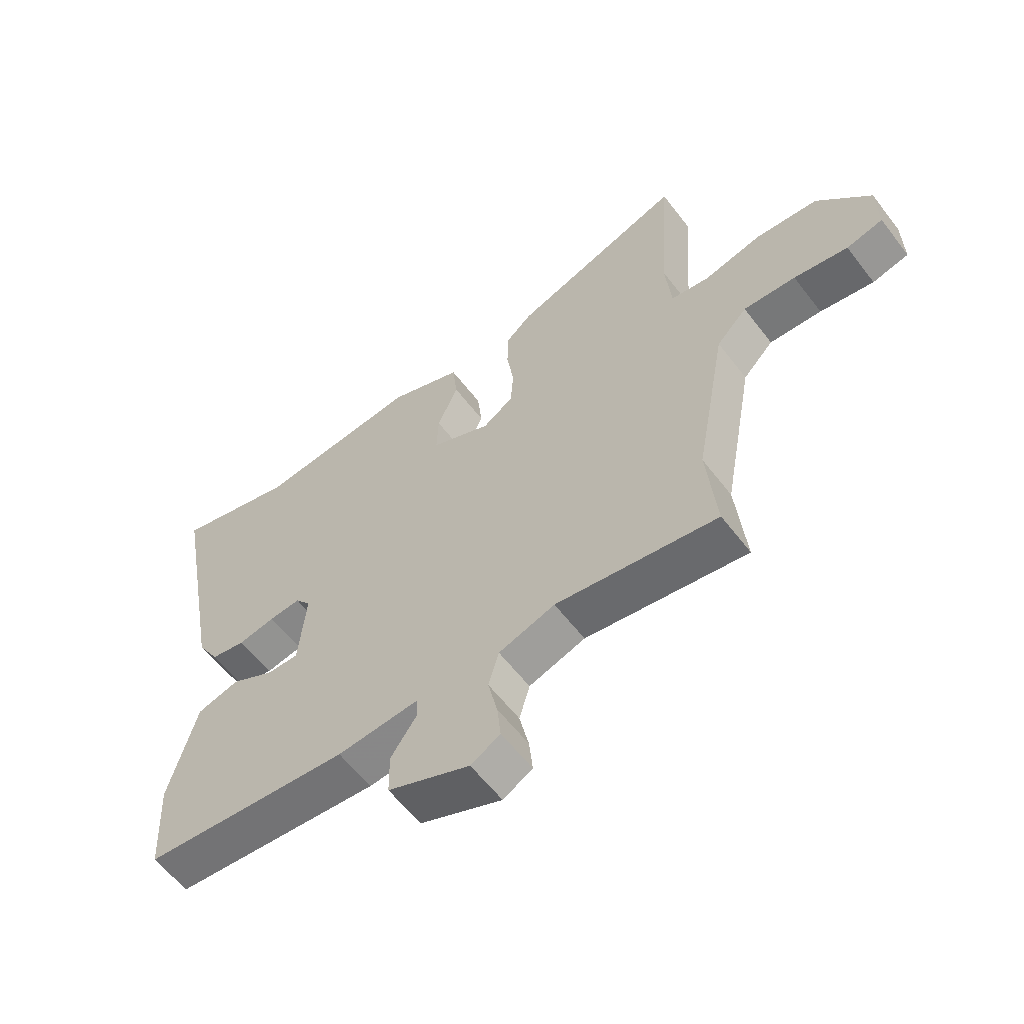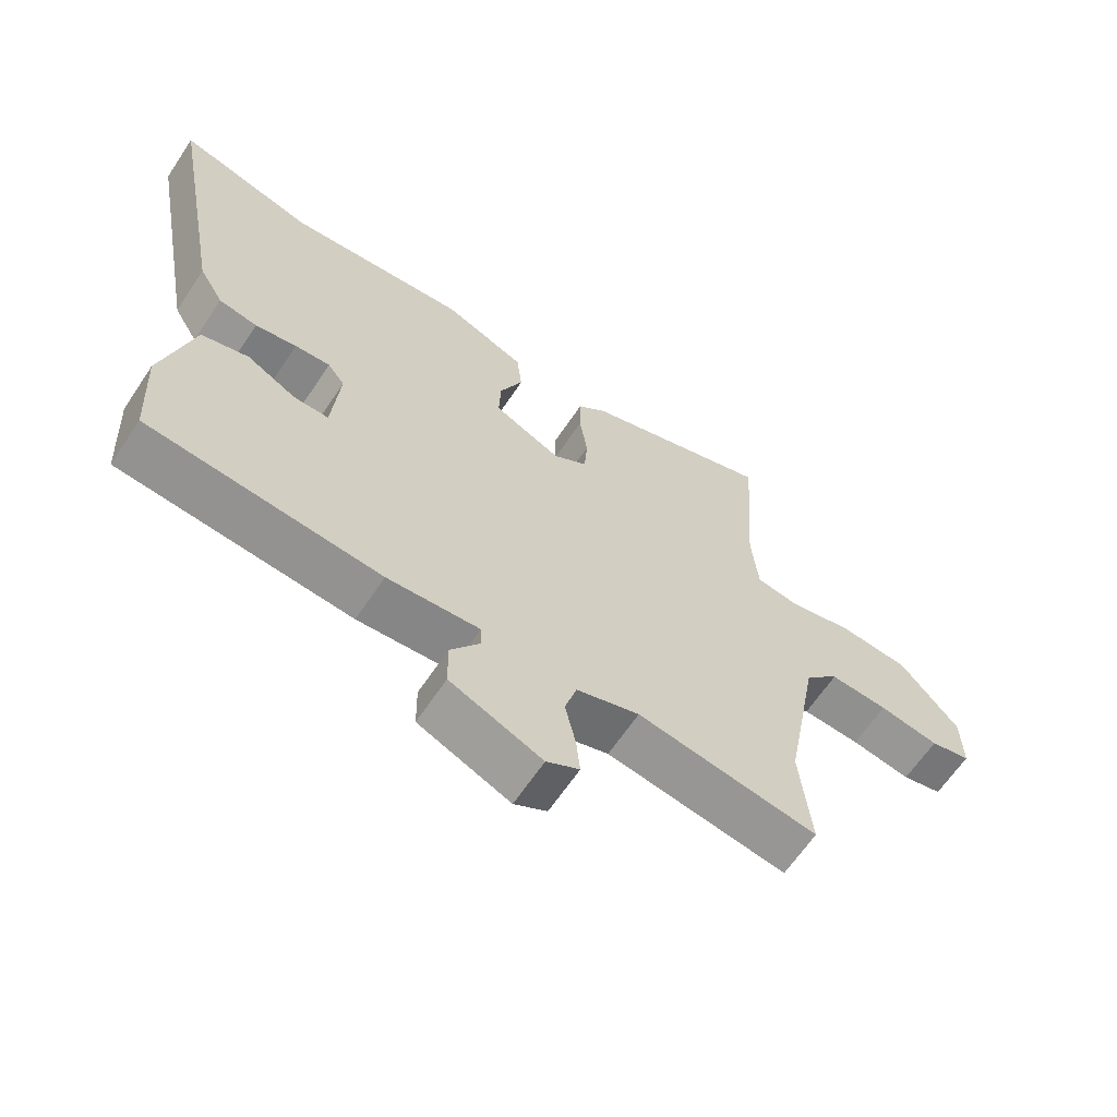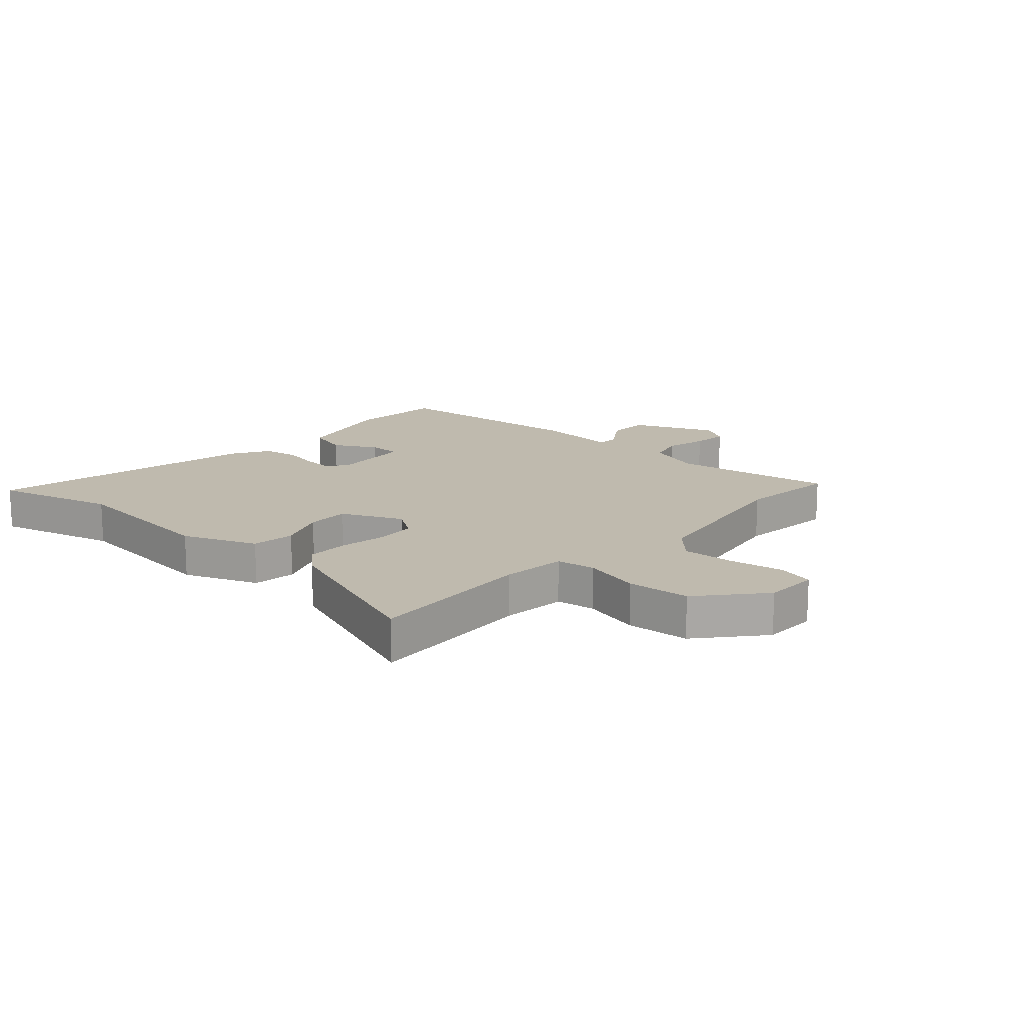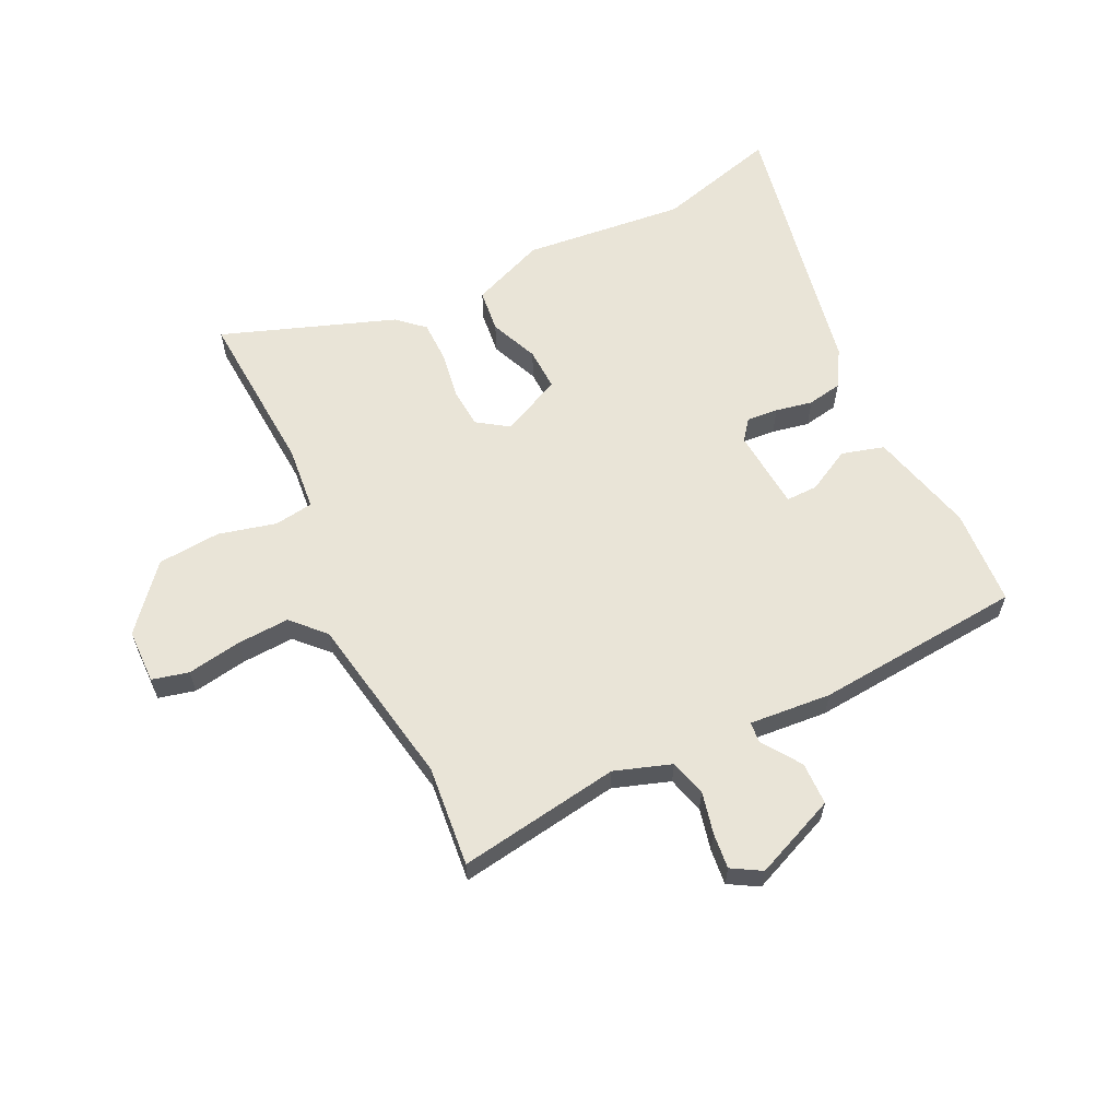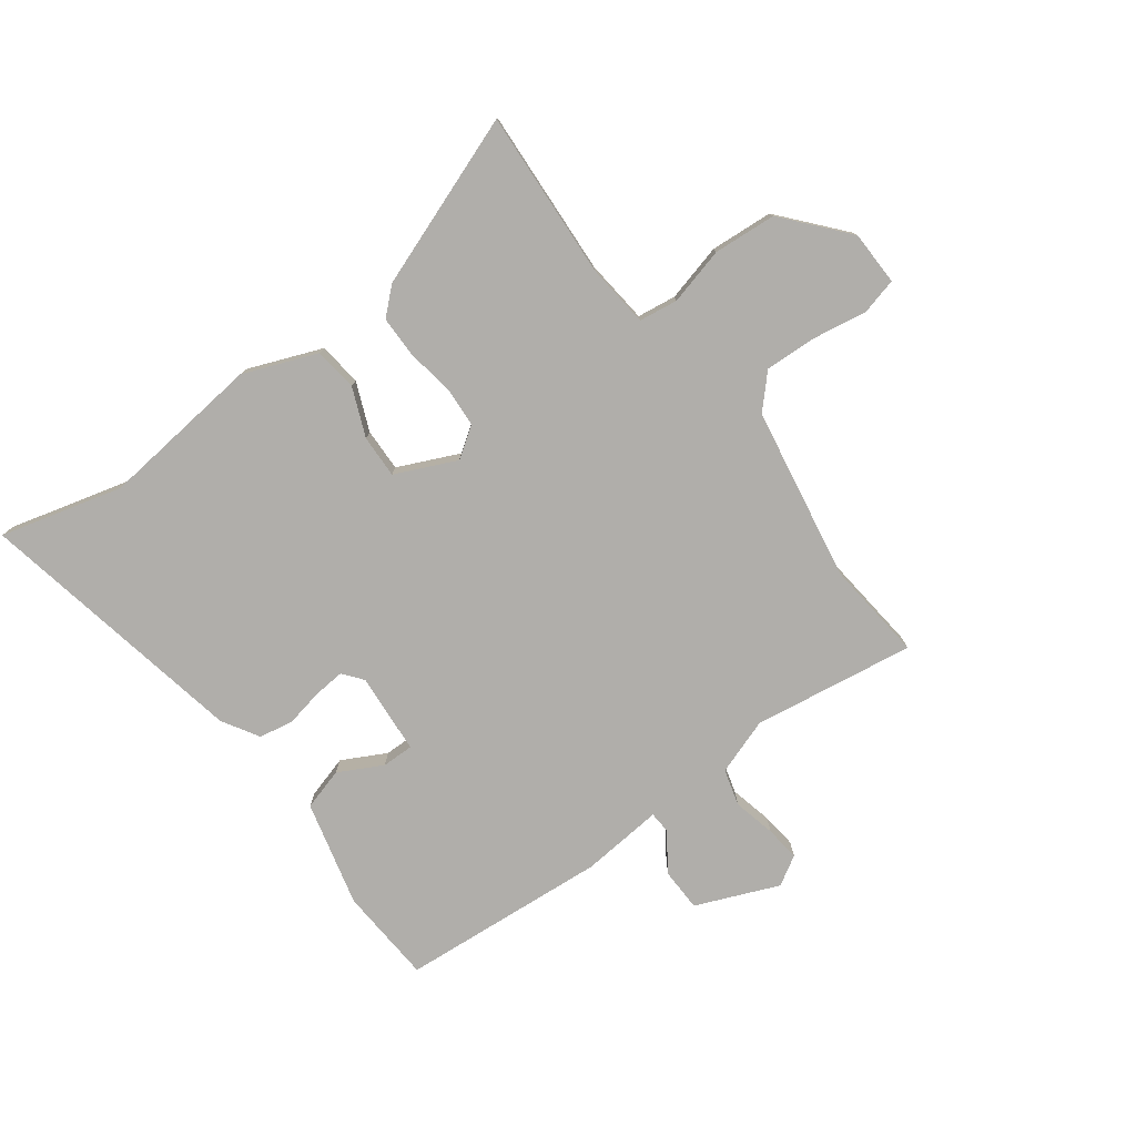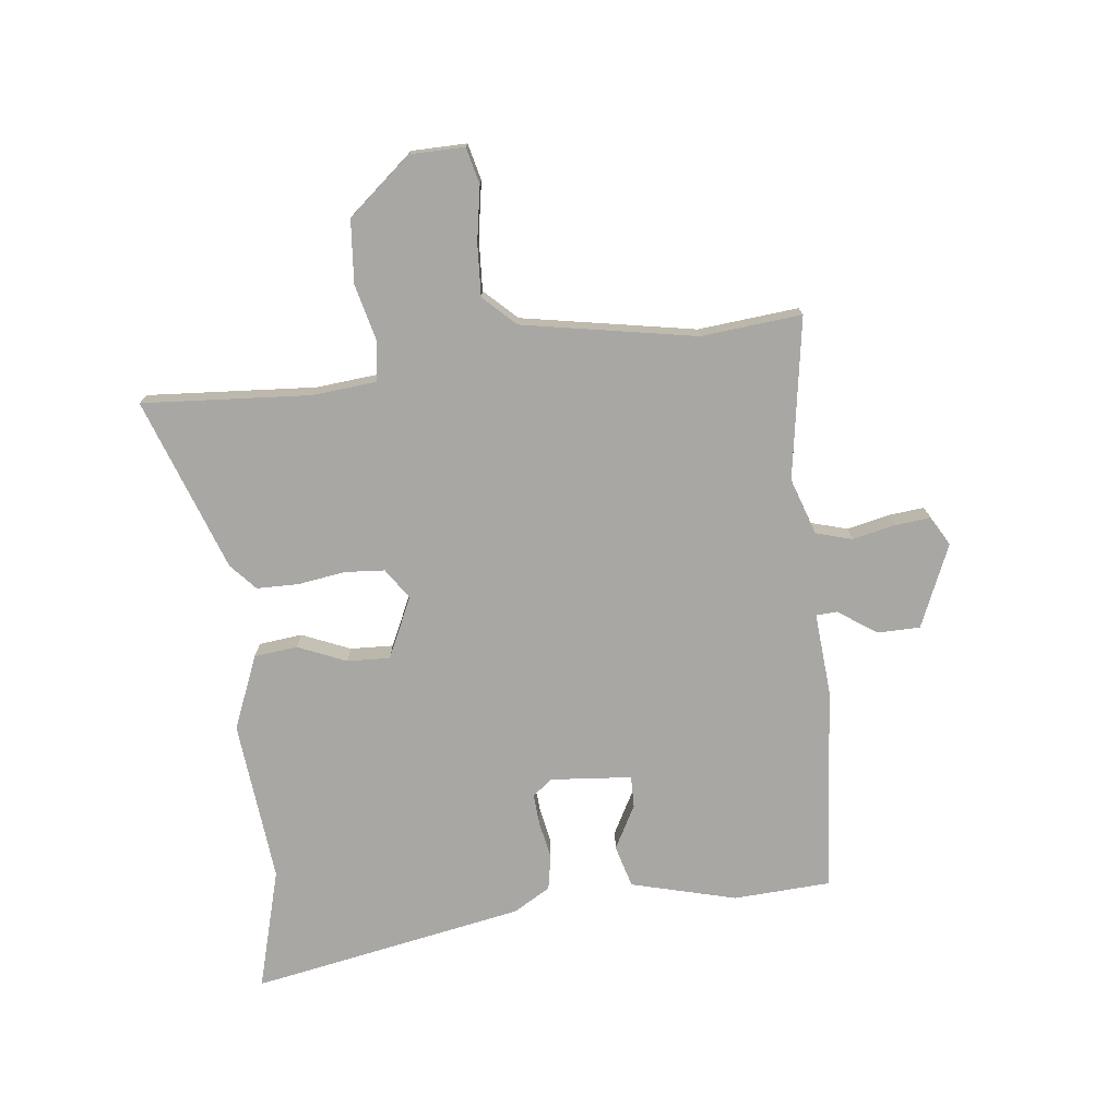
<metadata>
{"format":"obj","ext":"obj","renderer":"f3d","projection":"perspective","resolution":1024,"background":"white","views":[{"elev":-59.6,"azim":37.3,"up":"+Z"},{"elev":-64.2,"azim":-33.7,"up":"+Z"},{"elev":15.6,"azim":42.6,"up":"+Y"},{"elev":61.0,"azim":154.5,"up":"+Y"},{"elev":-77.8,"azim":37.2,"up":"+Y"},{"elev":-74.7,"azim":96.7,"up":"+Y"}]}
</metadata>
<code>
v -0.504 0.07 -0.497
v -0.513 0.07 -0.332
v -0.466 0.07 -0.153
v -0.394 0.07 -0.133
v -0.32 0.07 -0.173
v -0.266 0.07 -0.174
v -0.254 0.07 -0.036
v -0.28 0.07 -0.002
v -0.334 0.07 -0.006
v -0.397 0.07 -0.018
v -0.456 0.07 -0.007
v -0.493 0.07 0.056
v -0.579 0.07 0.522
v -0.373 0.07 0.465
v -0.097 0.07 0.492
v 0.028 0.07 0.441
v 0.036 0.07 0.367
v 0.001 0.07 0.285
v -0.002 0.07 0.212
v 0.101 0.07 0.164
v 0.153 0.07 0.199
v 0.158 0.07 0.267
v 0.146 0.07 0.348
v 0.147 0.07 0.419
v 0.192 0.07 0.459
v 0.485 0.07 0.563
v 0.465 0.07 0.277
v 0.475 0.07 0.168
v 0.541 0.07 0.158
v 0.639 0.07 0.182
v 0.746 0.07 0.173
v 0.836 0.07 0.066
v 0.837 0.07 -0.027
v 0.775 0.07 -0.042
v 0.683 0.07 -0.026
v 0.594 0.07 -0.021
v 0.542 0.07 -0.075
v 0.488 0.07 -0.37
v 0.504 0.07 -0.541
v 0.229 0.07 -0.497
v 0.133 0.07 -0.529
v 0.115 0.07 -0.591
v 0.131 0.07 -0.663
v 0.137 0.07 -0.723
v 0.087 0.07 -0.752
v -0.053 0.07 -0.692
v -0.054 0.07 -0.619
v -0.009 0.07 -0.554
v -0.011 0.07 -0.518
v -0.151 0.07 -0.529
v -0.504 0 -0.497
v -0.513 0 -0.332
v -0.466 0 -0.153
v -0.394 0 -0.133
v -0.32 0 -0.173
v -0.266 0 -0.174
v -0.254 0 -0.036
v -0.28 0 -0.002
v -0.334 0 -0.006
v -0.397 0 -0.018
v -0.456 0 -0.007
v -0.493 0 0.056
v -0.579 0 0.522
v -0.373 0 0.465
v -0.097 0 0.492
v 0.028 0 0.441
v 0.036 0 0.367
v 0.001 0 0.285
v -0.002 0 0.212
v 0.101 0 0.164
v 0.153 0 0.199
v 0.158 0 0.267
v 0.146 0 0.348
v 0.147 0 0.419
v 0.192 0 0.459
v 0.485 0 0.563
v 0.465 0 0.277
v 0.475 0 0.168
v 0.541 0 0.158
v 0.639 0 0.182
v 0.746 0 0.173
v 0.836 0 0.066
v 0.837 0 -0.027
v 0.775 0 -0.042
v 0.683 0 -0.026
v 0.594 0 -0.021
v 0.542 0 -0.075
v 0.488 0 -0.37
v 0.504 0 -0.541
v 0.229 0 -0.497
v 0.133 0 -0.529
v 0.115 0 -0.591
v 0.131 0 -0.663
v 0.137 0 -0.723
v 0.087 0 -0.752
v -0.053 0 -0.692
v -0.054 0 -0.619
v -0.009 0 -0.554
v -0.011 0 -0.518
v -0.151 0 -0.529
f 49 50 1 2
f 45 46 47 48
f 45 48 49
f 42 43 44 45
f 42 45 49
f 41 42 49
f 40 41 49 2
f 38 39 40 2
f 32 33 34 35
f 32 35 36
f 29 30 31 32
f 28 29 32 36
f 24 25 26 27
f 22 23 24 27
f 21 22 27 28
f 20 21 28 36
f 15 16 17 18
f 14 15 18 19
f 13 14 19
f 12 13 19
f 9 10 11 12
f 8 9 12 19
f 7 8 19 20
f 2 3 4 5
f 2 5 6
f 37 38 2 6
f 20 36 37
f 6 7 20 37
f 52 51 100 99
f 98 97 96 95
f 99 98 95
f 95 94 93 92
f 99 95 92
f 99 92 91
f 52 99 91 90
f 52 90 89 88
f 85 84 83 82
f 86 85 82
f 82 81 80 79
f 86 82 79 78
f 77 76 75 74
f 77 74 73 72
f 78 77 72 71
f 86 78 71 70
f 68 67 66 65
f 69 68 65 64
f 69 64 63
f 69 63 62
f 62 61 60 59
f 69 62 59 58
f 70 69 58 57
f 55 54 53 52
f 56 55 52
f 56 52 88 87
f 87 86 70
f 87 70 57 56
f 1 51 52 2
f 2 52 53 3
f 3 53 54 4
f 4 54 55 5
f 5 55 56 6
f 6 56 57 7
f 7 57 58 8
f 8 58 59 9
f 9 59 60 10
f 10 60 61 11
f 11 61 62 12
f 12 62 63 13
f 13 63 64 14
f 14 64 65 15
f 15 65 66 16
f 16 66 67 17
f 17 67 68 18
f 18 68 69 19
f 19 69 70 20
f 20 70 71 21
f 21 71 72 22
f 22 72 73 23
f 23 73 74 24
f 24 74 75 25
f 25 75 76 26
f 26 76 77 27
f 27 77 78 28
f 28 78 79 29
f 29 79 80 30
f 30 80 81 31
f 31 81 82 32
f 32 82 83 33
f 33 83 84 34
f 34 84 85 35
f 35 85 86 36
f 36 86 87 37
f 37 87 88 38
f 38 88 89 39
f 39 89 90 40
f 40 90 91 41
f 41 91 92 42
f 42 92 93 43
f 43 93 94 44
f 44 94 95 45
f 45 95 96 46
f 46 96 97 47
f 47 97 98 48
f 48 98 99 49
f 49 99 100 50
f 50 100 51 1

</code>
